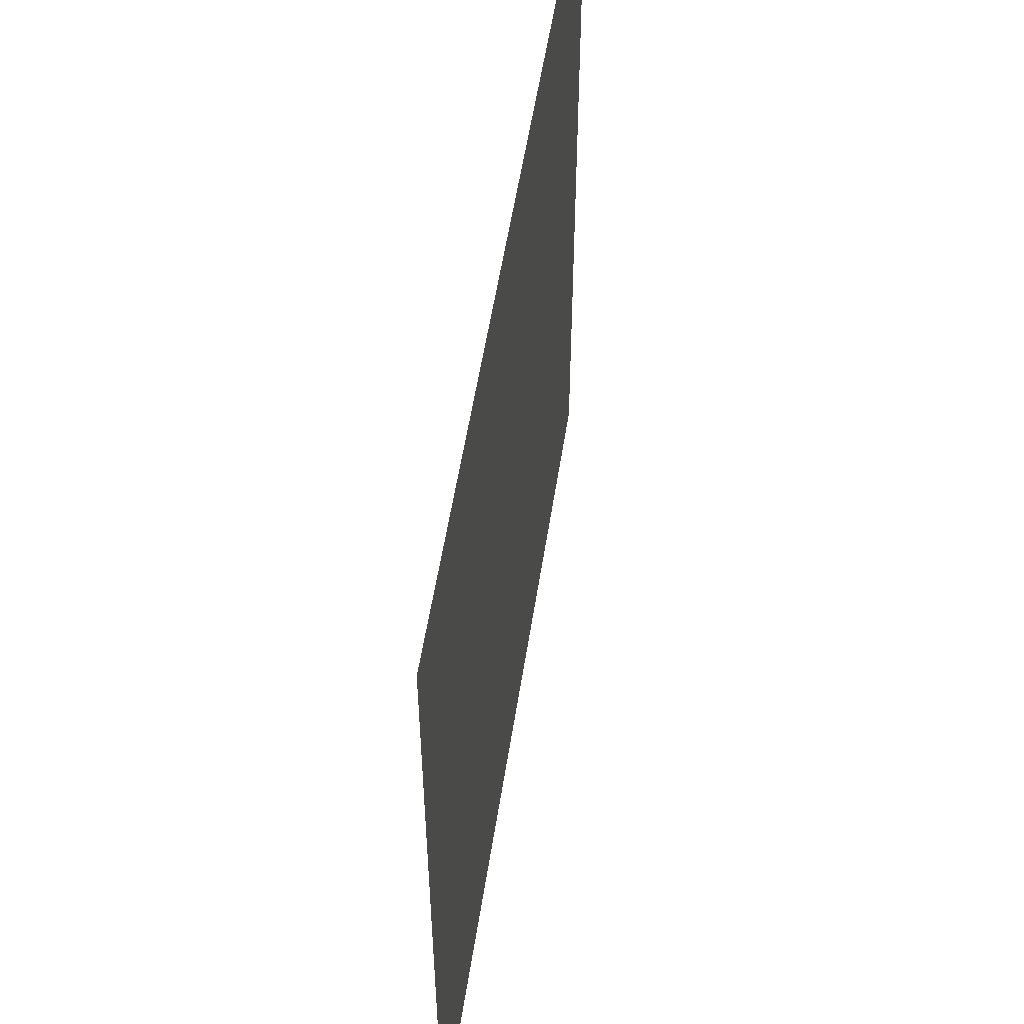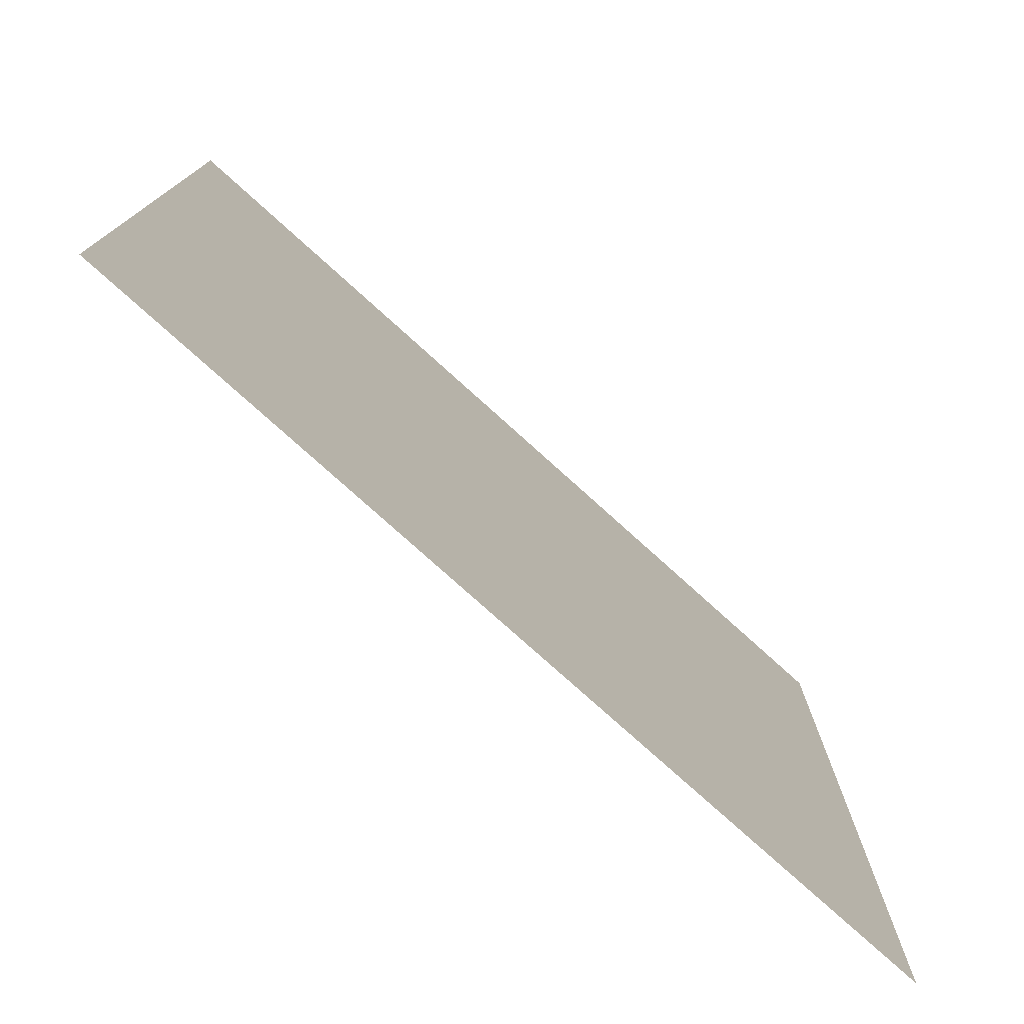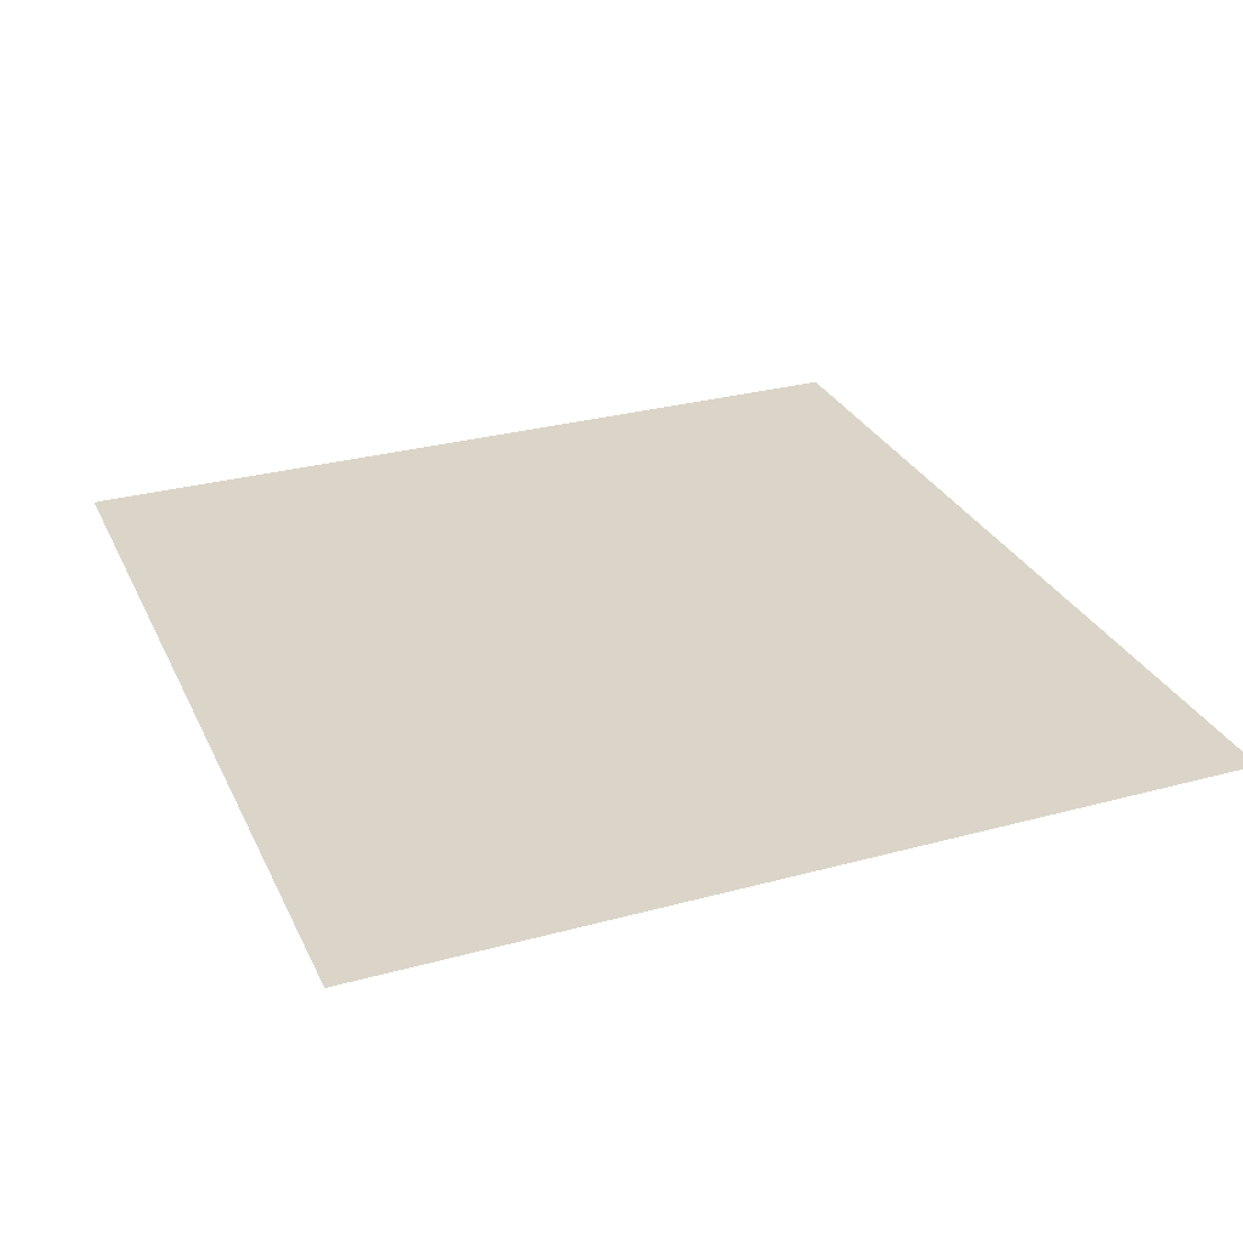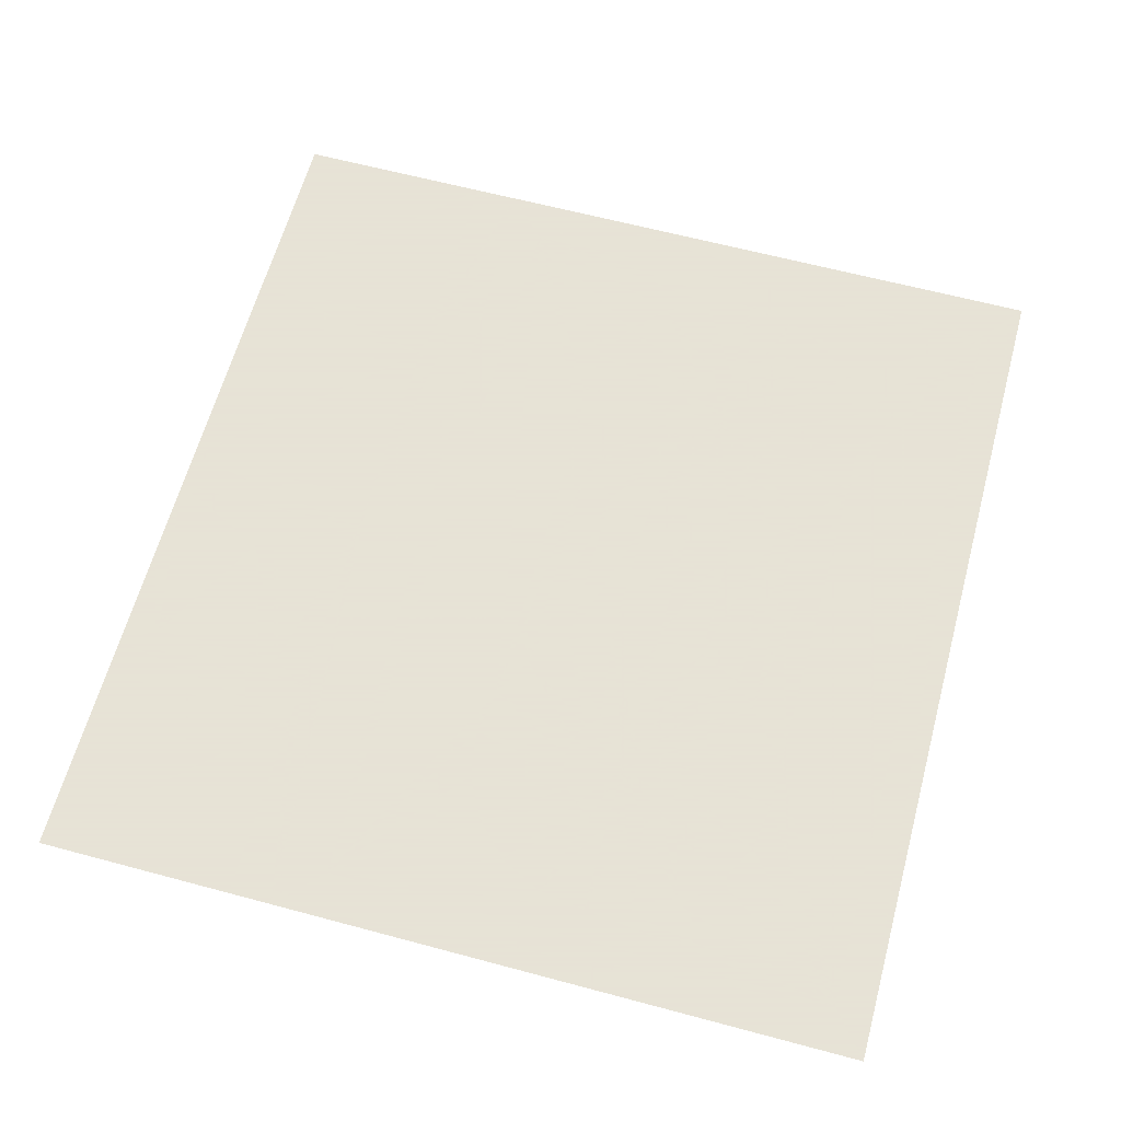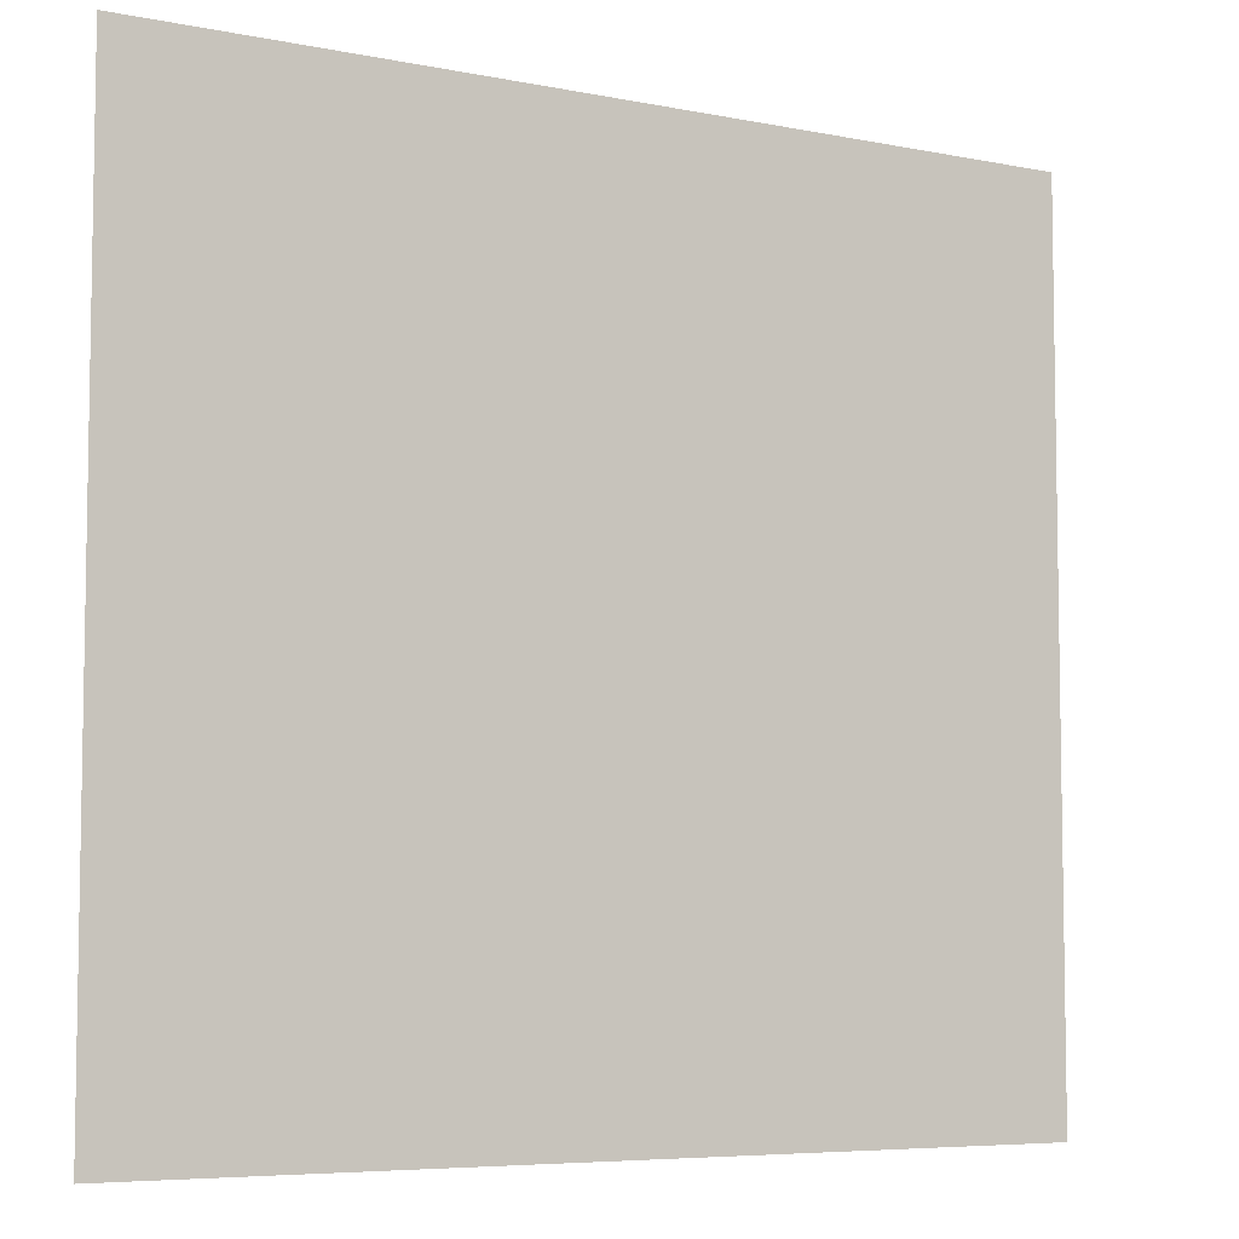
<metadata>
{"format":"obj","ext":"obj","renderer":"f3d","projection":"perspective","resolution":1024,"background":"white","views":[{"elev":54.9,"azim":-81.2,"up":"+Z"},{"elev":-77.1,"azim":-42.1,"up":"+Z"},{"elev":29.4,"azim":68.2,"up":"+Y"},{"elev":62.8,"azim":-74.8,"up":"+Y"},{"elev":-6.3,"azim":148.9,"up":"+Z"}]}
</metadata>
<code>
v -0.015 0 -0.173
v -0.0535 0 -0.2515
v -0.015 0 -0.3305
v 0.1665 0 -0.173
v 0.015 0 -0.173
v 0.015 0 -0.3305
v 0.1665 0 -0.3305
v -0.197 0 -0.173
v -0.3485 0 -0.173
v -0.3485 0 -0.3305
v -0.197 0 -0.3305
v -0.1495 0 -0.303
v -0.1495 0 -0.2005
v -0.1665 0 -0.173
v -0.1665 0 -0.3305
v -0.1495 0 -0.303
v -0.1665 0 -0.3305
v -0.015 0 -0.3305
v -0.0535 0 -0.2515
v -0.1495 0 -0.2005
v -0.0535 0 -0.2515
v -0.015 0 -0.173
v -0.1665 0 -0.173
v -0.3485 0 0.3305
v -0.3125 0 0.301
v 0.3125 0 0.301
v 0.3485 0 0.3305
v -0.3125 0 -0.1045
v -0.3485 0 -0.138
v 0.3485 0 -0.138
v 0.3125 0 -0.1045
v -0.3485 0 -0.138
v -0.3125 0 -0.1045
v -0.3125 0 0.301
v -0.3485 0 0.3305
v -0.0465 0 0.097
v -0.1205 0 0.097
v -0.123 0 0.0825
v -0.0525 0 0.0595
v -0.0525 0 0.0595
v -0.123 0 0.0825
v -0.1295 0 0.069
v -0.0695 0 0.0255
v -0.0695 0 0.0255
v -0.1295 0 0.069
v -0.14 0 0.0585
v -0.0965 0 -0.001
v -0.0965 0 -0.001
v -0.14 0 0.0585
v -0.153 0 0.052
v -0.1305 0 -0.0185
v -0.1305 0 -0.0185
v -0.153 0 0.052
v -0.168 0 0.0495
v -0.168 0 -0.0245
v -0.168 0 -0.0245
v -0.168 0 0.0495
v -0.1825 0 0.052
v -0.2055 0 -0.0185
v -0.2055 0 -0.0185
v -0.1825 0 0.052
v -0.1955 0 0.0585
v -0.239 0 -0.001
v -0.239 0 -0.001
v -0.1955 0 0.0585
v -0.206 0 0.069
v -0.266 0 0.0255
v -0.266 0 0.0255
v -0.206 0 0.069
v -0.2125 0 0.0825
v -0.283 0 0.0595
v -0.283 0 0.0595
v -0.2125 0 0.0825
v -0.215 0 0.097
v -0.289 0 0.097
v -0.289 0 0.097
v -0.215 0 0.097
v -0.2125 0 0.1115
v -0.283 0 0.1345
v -0.283 0 0.1345
v -0.2125 0 0.1115
v -0.206 0 0.1245
v -0.266 0 0.1685
v -0.266 0 0.1685
v -0.206 0 0.1245
v -0.1955 0 0.135
v -0.239 0 0.195
v -0.239 0 0.195
v -0.1955 0 0.135
v -0.1825 0 0.142
v -0.2055 0 0.2125
v -0.2055 0 0.2125
v -0.1825 0 0.142
v -0.168 0 0.144
v -0.168 0 0.2185
v -0.168 0 0.2185
v -0.168 0 0.144
v -0.153 0 0.142
v -0.1305 0 0.2185
v -0.1305 0 0.2185
v -0.153 0 0.142
v -0.14 0 0.135
v -0.0885 0 0.1855
v -0.0885 0 0.1855
v -0.14 0 0.135
v -0.1295 0 0.1245
v -0.0695 0 0.1685
v -0.0695 0 0.1685
v -0.1295 0 0.1245
v -0.123 0 0.1115
v -0.0525 0 0.1345
v -0.0525 0 0.1345
v -0.123 0 0.1115
v -0.1205 0 0.097
v -0.0465 0 0.097
v -0.0885 0 0.1855
v 0.0885 0 0.1855
v 0.1305 0 0.2185
v -0.1305 0 0.2185
v 0.0525 0 0.1345
v 0.0465 0 0.097
v 0.1205 0 0.097
v 0.123 0 0.1115
v 0.0695 0 0.1685
v 0.0525 0 0.1345
v 0.123 0 0.1115
v 0.1295 0 0.1245
v 0.0885 0 0.1855
v 0.0695 0 0.1685
v 0.1295 0 0.1245
v 0.14 0 0.135
v 0.1305 0 0.2185
v 0.0885 0 0.1855
v 0.14 0 0.135
v 0.153 0 0.142
v 0.168 0 0.2185
v 0.1305 0 0.2185
v 0.153 0 0.142
v 0.168 0 0.144
v 0.2055 0 0.2125
v 0.168 0 0.2185
v 0.168 0 0.144
v 0.1825 0 0.142
v 0.239 0 0.195
v 0.2055 0 0.2125
v 0.1825 0 0.142
v 0.1955 0 0.135
v 0.266 0 0.1685
v 0.239 0 0.195
v 0.1955 0 0.135
v 0.206 0 0.1245
v 0.283 0 0.1345
v 0.266 0 0.1685
v 0.206 0 0.1245
v 0.2125 0 0.1115
v 0.289 0 0.097
v 0.283 0 0.1345
v 0.2125 0 0.1115
v 0.215 0 0.097
v 0.283 0 0.0595
v 0.289 0 0.097
v 0.215 0 0.097
v 0.2125 0 0.0825
v 0.266 0 0.0255
v 0.283 0 0.0595
v 0.2125 0 0.0825
v 0.206 0 0.069
v 0.239 0 -0.001
v 0.266 0 0.0255
v 0.206 0 0.069
v 0.1955 0 0.0585
v 0.2055 0 -0.0185
v 0.239 0 -0.001
v 0.1955 0 0.0585
v 0.1825 0 0.052
v 0.168 0 -0.0245
v 0.2055 0 -0.0185
v 0.1825 0 0.052
v 0.168 0 0.0495
v 0.1305 0 -0.0185
v 0.168 0 -0.0245
v 0.168 0 0.0495
v 0.153 0 0.052
v 0.0965 0 -0.001
v 0.1305 0 -0.0185
v 0.153 0 0.052
v 0.14 0 0.0585
v 0.0695 0 0.0255
v 0.0965 0 -0.001
v 0.14 0 0.0585
v 0.1295 0 0.069
v 0.0525 0 0.0595
v 0.0695 0 0.0255
v 0.1295 0 0.069
v 0.123 0 0.0825
v 0.0465 0 0.097
v 0.0525 0 0.0595
v 0.123 0 0.0825
v 0.1205 0 0.097
v 0.3485 0 -0.138
v 0.3485 0 0.3305
v 0.3125 0 0.301
v 0.3125 0 -0.1045
v -0.1495 0 -0.2005
v -0.1495 0 -0.303
v -0.0535 0 -0.2515
v 0.3485 0 -0.173
v 0.197 0 -0.173
v 0.197 0 -0.3305
v 0.3485 0 -0.3305
v 0.168 0 -0.0245
v 0.1305 0 -0.0185
v 0.3125 0 -0.1045
v 0.3125 0 0.301
v 0.289 0 0.097
v 0.3125 0 -0.1045
v 0.283 0 0.0595
v 0.3125 0 -0.1045
v 0.289 0 0.097
v 0.266 0 0.0255
v 0.3125 0 -0.1045
v 0.283 0 0.0595
v 0.239 0 -0.001
v 0.3125 0 -0.1045
v 0.266 0 0.0255
v 0.2055 0 -0.0185
v 0.3125 0 -0.1045
v 0.239 0 -0.001
v 0.2055 0 -0.0185
v 0.168 0 -0.0245
v 0.3125 0 -0.1045
v 0.289 0 0.097
v 0.3125 0 0.301
v 0.283 0 0.1345
v -0.1305 0 0.2185
v -0.3125 0 0.301
v -0.168 0 0.2185
v -0.2055 0 0.2125
v -0.168 0 0.2185
v -0.3125 0 0.301
v -0.239 0 0.195
v -0.2055 0 0.2125
v -0.3125 0 0.301
v -0.266 0 0.1685
v -0.239 0 0.195
v -0.3125 0 0.301
v -0.283 0 0.1345
v -0.266 0 0.1685
v -0.3125 0 0.301
v -0.289 0 0.097
v -0.283 0 0.1345
v -0.3125 0 0.301
v -0.2055 0 -0.0185
v -0.3125 0 -0.1045
v -0.168 0 -0.0245
v -0.2055 0 -0.0185
v -0.239 0 -0.001
v -0.3125 0 -0.1045
v -0.239 0 -0.001
v -0.266 0 0.0255
v -0.3125 0 -0.1045
v -0.266 0 0.0255
v -0.283 0 0.0595
v -0.3125 0 -0.1045
v -0.283 0 0.0595
v -0.289 0 0.097
v -0.3125 0 -0.1045
v -0.3125 0 0.301
v -0.3125 0 -0.1045
v -0.289 0 0.097
v 0.283 0 0.1345
v 0.3125 0 0.301
v 0.266 0 0.1685
v -0.168 0 -0.0245
v -0.3125 0 -0.1045
v -0.1305 0 -0.0185
v 0.266 0 0.1685
v 0.3125 0 0.301
v 0.239 0 0.195
v 0.239 0 0.195
v 0.3125 0 0.301
v 0.2055 0 0.2125
v 0.2055 0 0.2125
v 0.3125 0 0.301
v 0.168 0 0.2185
v 0.1305 0 0.2185
v 0.168 0 0.2185
v 0.3125 0 0.301
v -0.3125 0 0.301
v -0.1305 0 0.2185
v 0.1305 0 0.2185
v 0.3125 0 0.301
v -0.0695 0 0.1685
v 0.0695 0 0.1685
v 0.0885 0 0.1855
v -0.0885 0 0.1855
v -0.0525 0 0.1345
v 0.0525 0 0.1345
v 0.0695 0 0.1685
v -0.0695 0 0.1685
v -0.0465 0 0.097
v 0.0465 0 0.097
v 0.0525 0 0.1345
v -0.0525 0 0.1345
v -0.0525 0 0.0595
v 0.0525 0 0.0595
v 0.0465 0 0.097
v -0.0465 0 0.097
v -0.0695 0 0.0255
v 0.0695 0 0.0255
v 0.0525 0 0.0595
v -0.0525 0 0.0595
v -0.0965 0 -0.001
v 0.0965 0 -0.001
v 0.0695 0 0.0255
v -0.0695 0 0.0255
v -0.1305 0 -0.0185
v 0.1305 0 -0.0185
v 0.0965 0 -0.001
v -0.0965 0 -0.001
v -0.1305 0 -0.0185
v -0.3125 0 -0.1045
v 0.3125 0 -0.1045
v 0.1305 0 -0.0185
v -0.206 0 0.1245
v -0.2125 0 0.1115
v -0.168 0 0.097
v -0.153 0 0.052
v -0.14 0 0.0585
v -0.168 0 0.097
v -0.1205 0 0.097
v -0.123 0 0.1115
v -0.168 0 0.097
v -0.1955 0 0.135
v -0.206 0 0.1245
v -0.168 0 0.097
v -0.1825 0 0.052
v -0.168 0 0.0495
v -0.168 0 0.097
v -0.123 0 0.0825
v -0.1205 0 0.097
v -0.168 0 0.097
v -0.1825 0 0.142
v -0.1955 0 0.135
v -0.168 0 0.097
v -0.1955 0 0.0585
v -0.1825 0 0.052
v -0.168 0 0.097
v 0.1295 0 0.069
v 0.168 0 0.097
v 0.123 0 0.0825
v 0.168 0 0.144
v 0.168 0 0.097
v 0.1825 0 0.142
v 0.206 0 0.069
v 0.168 0 0.097
v 0.1955 0 0.0585
v 0.14 0 0.0585
v 0.168 0 0.097
v 0.1295 0 0.069
v 0.153 0 0.142
v 0.168 0 0.097
v 0.168 0 0.144
v 0.2125 0 0.0825
v 0.168 0 0.097
v 0.206 0 0.069
v 0.168 0 0.0495
v 0.168 0 0.097
v 0.153 0 0.052
v 0.14 0 0.135
v 0.168 0 0.097
v 0.153 0 0.142
v 0.215 0 0.097
v 0.168 0 0.097
v 0.2125 0 0.0825
v 0.1295 0 0.1245
v 0.168 0 0.097
v 0.14 0 0.135
v 0.2125 0 0.1115
v 0.168 0 0.097
v 0.215 0 0.097
v 0.123 0 0.1115
v 0.168 0 0.097
v 0.1295 0 0.1245
v -0.123 0 0.1115
v -0.1295 0 0.1245
v -0.168 0 0.097
v -0.2125 0 0.1115
v -0.215 0 0.097
v -0.168 0 0.097
v -0.1295 0 0.1245
v -0.14 0 0.135
v -0.168 0 0.097
v -0.215 0 0.097
v -0.2125 0 0.0825
v -0.168 0 0.097
v -0.14 0 0.135
v -0.153 0 0.142
v -0.168 0 0.097
v -0.168 0 0.0495
v -0.153 0 0.052
v -0.168 0 0.097
v -0.2125 0 0.0825
v -0.206 0 0.069
v -0.168 0 0.097
v -0.153 0 0.142
v -0.168 0 0.144
v -0.168 0 0.097
v -0.14 0 0.0585
v -0.1295 0 0.069
v -0.168 0 0.097
v -0.206 0 0.069
v -0.1955 0 0.0585
v -0.168 0 0.097
v -0.168 0 0.144
v -0.1825 0 0.142
v -0.168 0 0.097
v -0.1295 0 0.069
v -0.123 0 0.0825
v -0.168 0 0.097
v 0.1955 0 0.0585
v 0.168 0 0.097
v 0.1825 0 0.052
v 0.1825 0 0.142
v 0.168 0 0.097
v 0.1955 0 0.135
v 0.123 0 0.0825
v 0.168 0 0.097
v 0.1205 0 0.097
v 0.1825 0 0.052
v 0.168 0 0.097
v 0.168 0 0.0495
v 0.1955 0 0.135
v 0.168 0 0.097
v 0.206 0 0.1245
v 0.1205 0 0.097
v 0.168 0 0.097
v 0.123 0 0.1115
v 0.153 0 0.052
v 0.168 0 0.097
v 0.14 0 0.0585
v 0.206 0 0.1245
v 0.168 0 0.097
v 0.2125 0 0.1115
v 0.015 0 -0.173
v 0.1665 0 -0.173
v 0.3485 0 -0.138
v 0.1665 0 -0.173
v 0.197 0 -0.173
v 0.3485 0 -0.138
v 0.197 0 -0.173
v 0.3485 0 -0.173
v 0.3485 0 -0.138
v -0.015 0 -0.173
v -0.3485 0 -0.138
v -0.1665 0 -0.173
v -0.197 0 -0.173
v -0.1665 0 -0.173
v -0.3485 0 -0.138
v -0.3485 0 -0.173
v -0.197 0 -0.173
v -0.3485 0 -0.138
v -0.1665 0 -0.3305
v -0.1665 0 -0.173
v -0.197 0 -0.173
v -0.197 0 -0.3305
v 0.015 0 -0.3305
v 0.015 0 -0.173
v -0.015 0 -0.173
v -0.015 0 -0.3305
v 0.197 0 -0.3305
v 0.197 0 -0.173
v 0.1665 0 -0.173
v 0.1665 0 -0.3305
v -0.3485 0 -0.138
v -0.015 0 -0.173
v 0.015 0 -0.173
v 0.3485 0 -0.138
g mesh7025707
f 1 2 3
f 4 5 6
f 6 7 4
f 8 9 10
f 10 11 8
f 12 13 14
f 14 15 12
f 16 17 18
f 18 19 16
f 20 21 22
f 22 23 20
f 24 25 26
f 26 27 24
f 28 29 30
f 30 31 28
f 32 33 34
f 34 35 32
f 36 37 38
f 38 39 36
f 40 41 42
f 42 43 40
f 44 45 46
f 46 47 44
f 48 49 50
f 50 51 48
f 52 53 54
f 54 55 52
f 56 57 58
f 58 59 56
f 60 61 62
f 62 63 60
f 64 65 66
f 66 67 64
f 68 69 70
f 70 71 68
f 72 73 74
f 74 75 72
f 76 77 78
f 78 79 76
f 80 81 82
f 82 83 80
f 84 85 86
f 86 87 84
f 88 89 90
f 90 91 88
f 92 93 94
f 94 95 92
f 96 97 98
f 98 99 96
f 100 101 102
f 102 103 100
f 104 105 106
f 106 107 104
f 108 109 110
f 110 111 108
f 112 113 114
f 114 115 112
f 116 117 118
f 118 119 116
f 120 121 122
f 122 123 120
f 124 125 126
f 126 127 124
f 128 129 130
f 130 131 128
f 132 133 134
f 134 135 132
f 136 137 138
f 138 139 136
f 140 141 142
f 142 143 140
f 144 145 146
f 146 147 144
f 148 149 150
f 150 151 148
f 152 153 154
f 154 155 152
f 156 157 158
f 158 159 156
f 160 161 162
f 162 163 160
f 164 165 166
f 166 167 164
f 168 169 170
f 170 171 168
f 172 173 174
f 174 175 172
f 176 177 178
f 178 179 176
f 180 181 182
f 182 183 180
f 184 185 186
f 186 187 184
f 188 189 190
f 190 191 188
f 192 193 194
f 194 195 192
f 196 197 198
f 198 199 196
f 200 201 202
f 202 203 200
g mesh7025708
f 204 205 206
g mesh7025709
f 207 208 209
f 209 210 207
g mesh7025710
f 211 212 213
f 214 215 216
f 217 218 219
f 220 221 222
f 223 224 225
f 226 227 228
f 229 230 231
f 232 233 234
f 235 236 237
f 238 239 240
f 241 242 243
f 244 245 246
f 247 248 249
f 250 251 252
f 253 254 255
f 256 257 258
f 259 260 261
f 262 263 264
f 265 266 267
f 268 269 270
f 271 272 273
f 274 275 276
f 277 278 279
f 280 281 282
f 283 284 285
f 286 287 288
f 289 290 291
f 291 292 289
f 293 294 295
f 295 296 293
f 297 298 299
f 299 300 297
f 301 302 303
f 303 304 301
f 305 306 307
f 307 308 305
f 309 310 311
f 311 312 309
f 313 314 315
f 315 316 313
f 317 318 319
f 319 320 317
f 321 322 323
f 323 324 321
g mesh7025711
f 325 326 327
f 328 329 330
f 331 332 333
f 334 335 336
f 337 338 339
f 340 341 342
f 343 344 345
f 346 347 348
f 349 350 351
f 352 353 354
f 355 356 357
f 358 359 360
f 361 362 363
f 364 365 366
f 367 368 369
f 370 371 372
f 373 374 375
f 376 377 378
f 379 380 381
f 382 383 384
f 385 386 387
f 388 389 390
f 391 392 393
f 394 395 396
f 397 398 399
f 400 401 402
f 403 404 405
f 406 407 408
f 409 410 411
f 412 413 414
f 415 416 417
f 418 419 420
f 421 422 423
f 424 425 426
f 427 428 429
f 430 431 432
f 433 434 435
f 436 437 438
f 439 440 441
f 442 443 444
g mesh7025712
f 445 446 447
f 448 449 450
f 451 452 453
f 454 455 456
f 457 458 459
f 460 461 462
f 463 464 465
f 465 466 463
f 467 468 469
f 469 470 467
f 471 472 473
f 473 474 471
f 475 476 477
f 477 478 475

</code>
